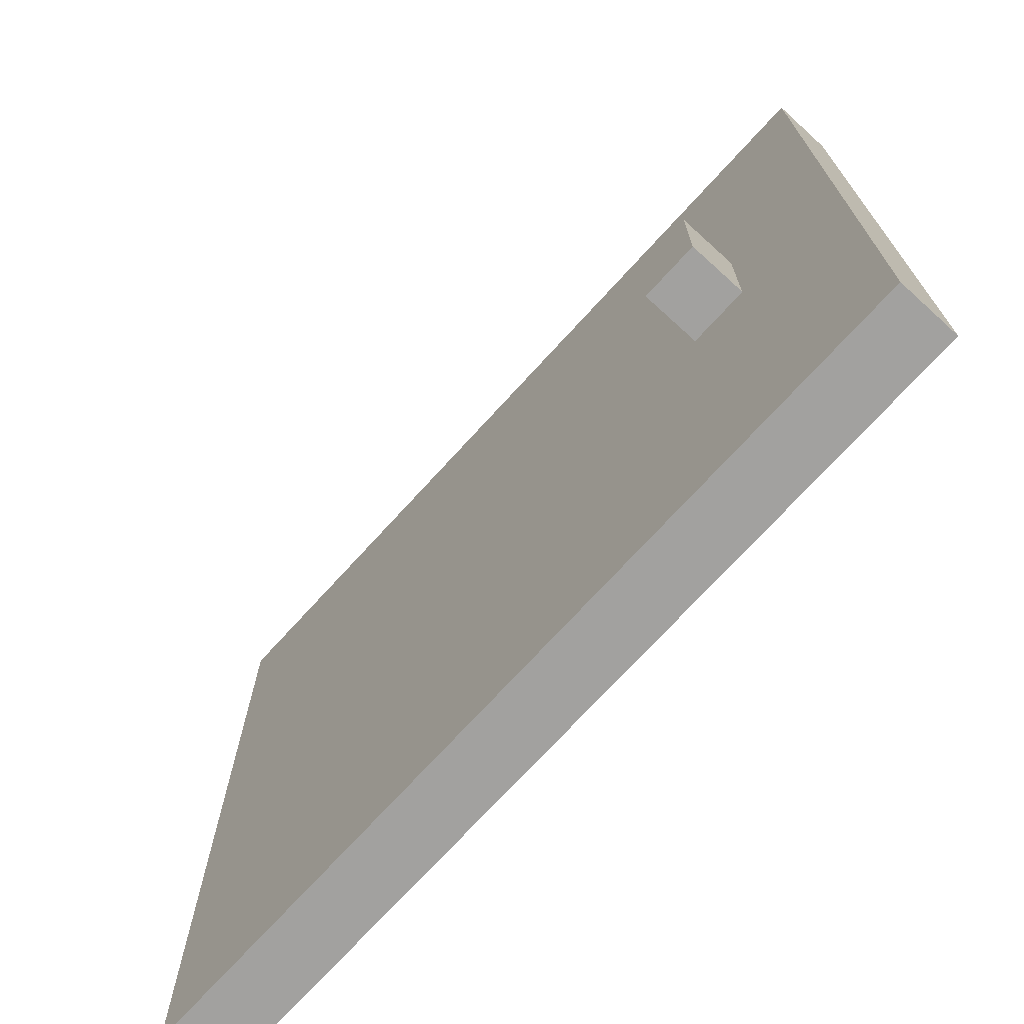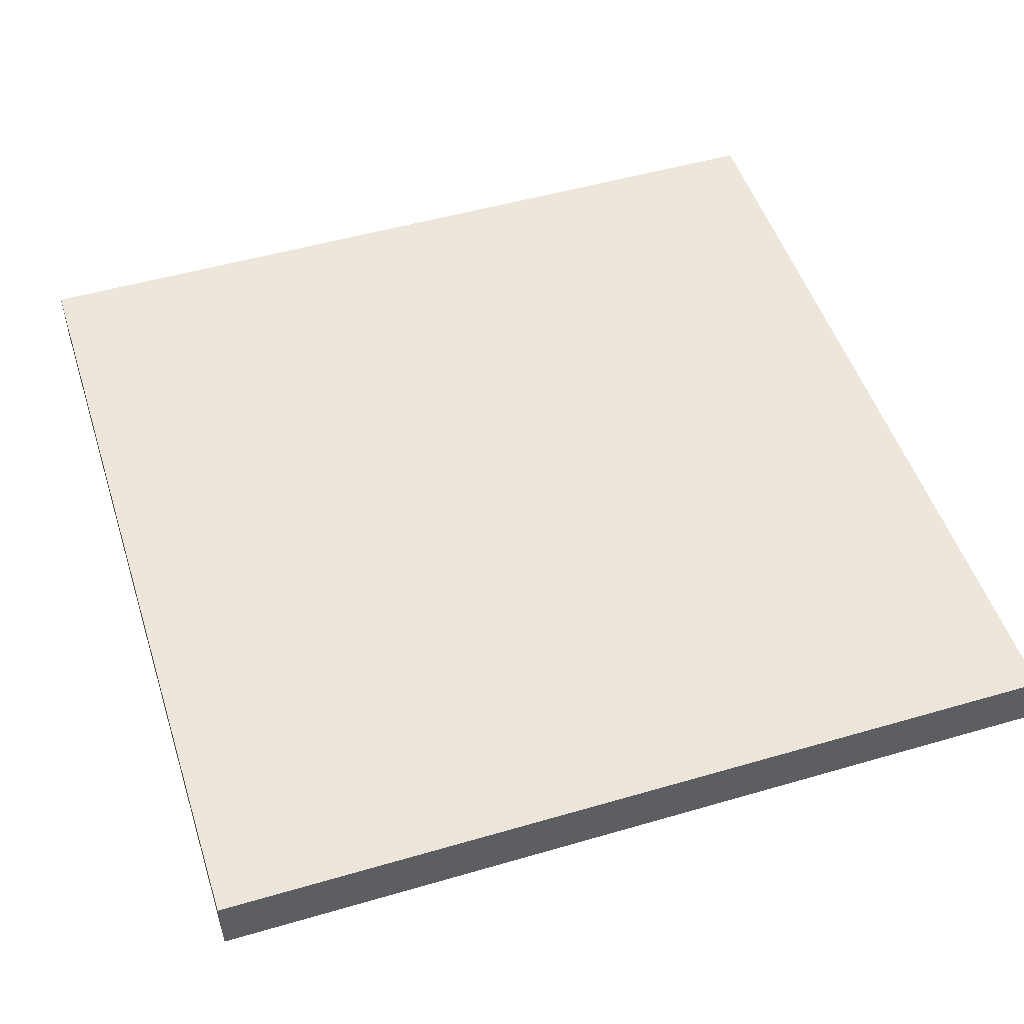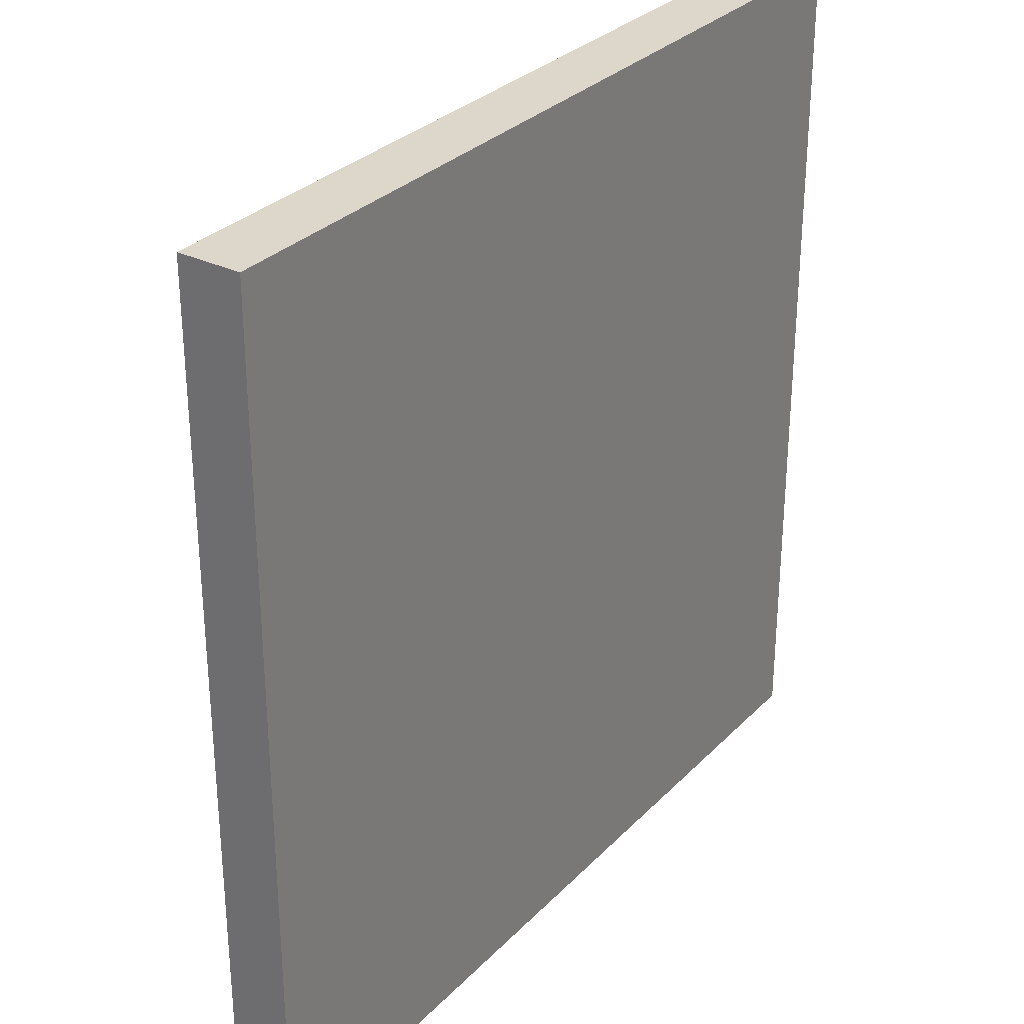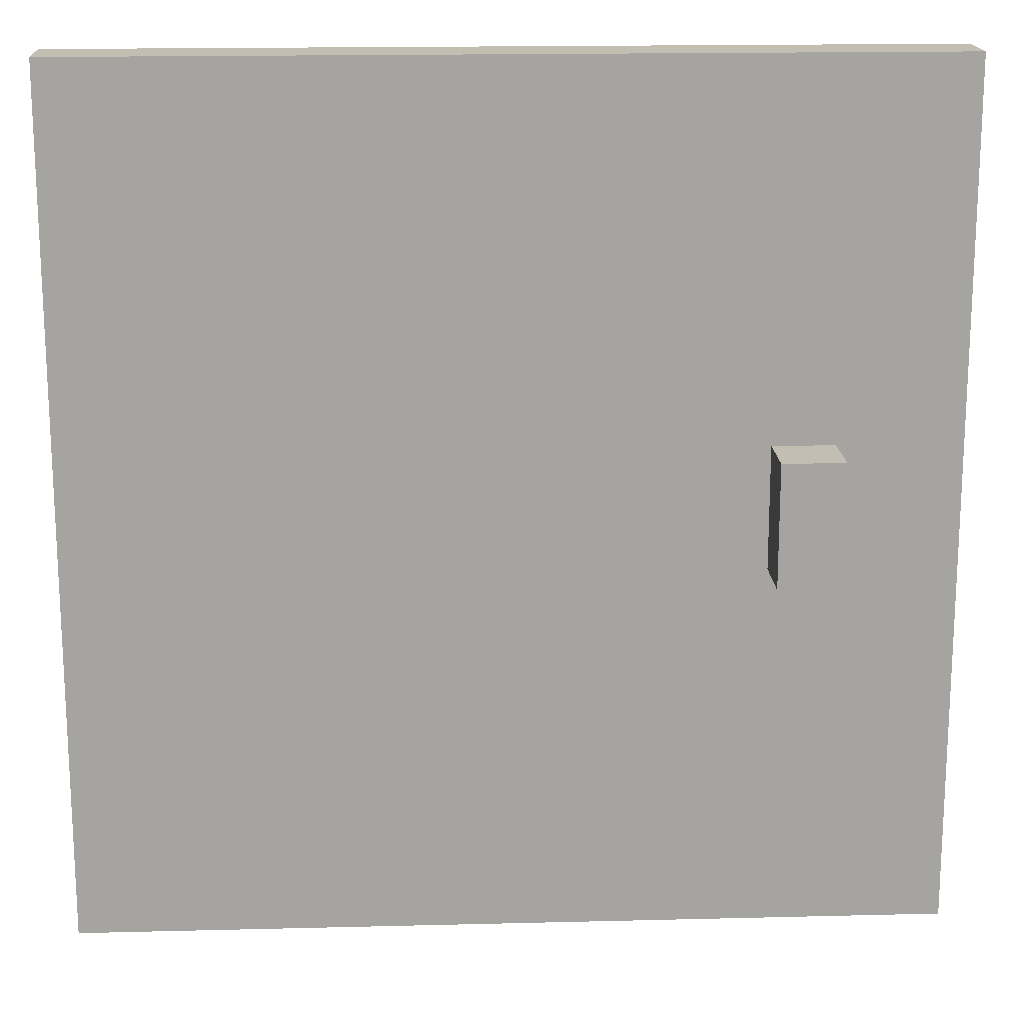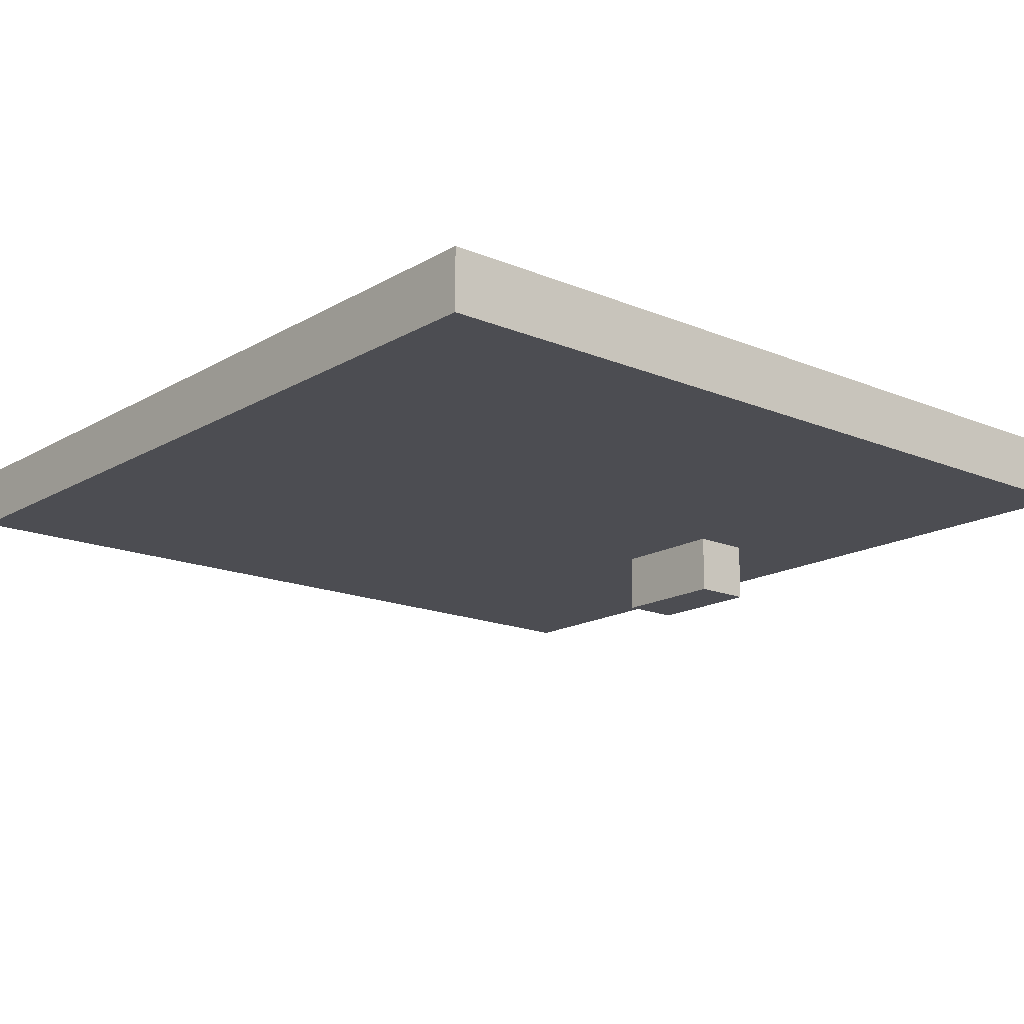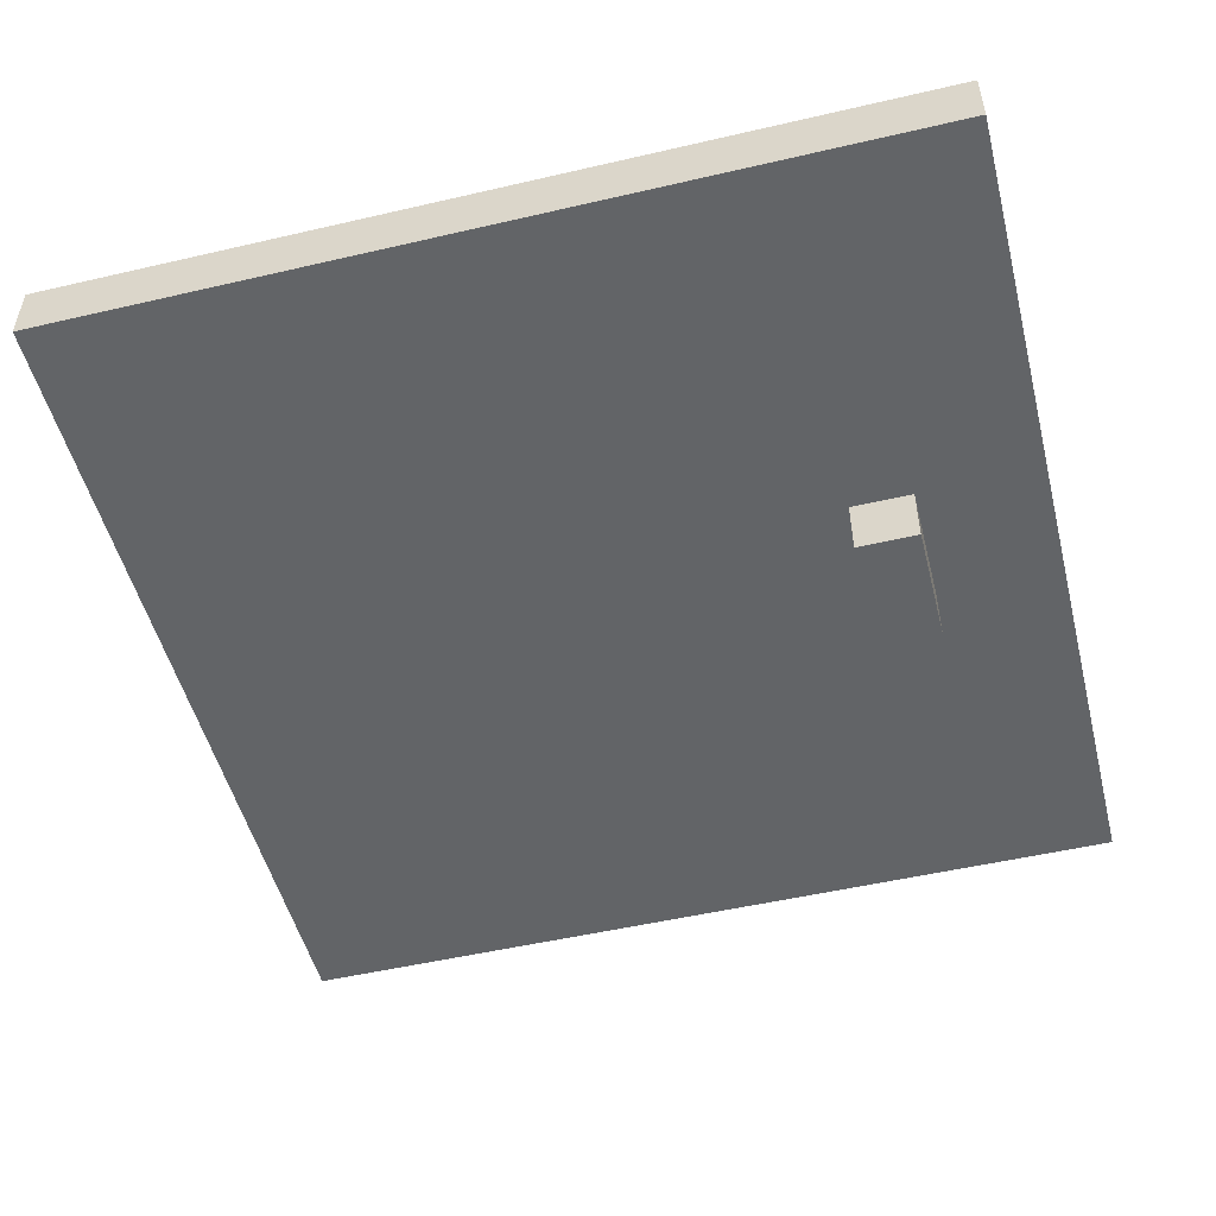
<metadata>
{"format":"obj","ext":"obj","renderer":"f3d","projection":"perspective","resolution":1024,"background":"white","views":[{"elev":-72.2,"azim":-132.3,"up":"+Y"},{"elev":50.5,"azim":162.3,"up":"+Z"},{"elev":30.5,"azim":-54.8,"up":"+Y"},{"elev":17.1,"azim":177.1,"up":"+Y"},{"elev":-16.4,"azim":139.6,"up":"+Z"},{"elev":-51.1,"azim":-165.8,"up":"+Z"}]}
</metadata>
<code>
o locker_door_left
v 0.0625 0.9375 0.0625
v 0.9375 0.0625 0.125
v 0.9375 0.9375 0.0625
v 0.9375 0.9375 0.125
v 0.0625 0.9375 0.125
v 0.9375 0.0625 0.0625
v 0.0625 0.0625 0.0625
v 0.0625 0.0625 0.125
v 0.1875 0.4375 0
v 0.1875 0.4375 0.0625
v 0.25 0.4375 0.0625
v 0.25 0.4375 0
v 0.25 0.5625 0
v 0.1875 0.5625 0.0625
v 0.25 0.5625 0.0625
v 0.1875 0.5625 0
f 7 3 6
f 2 3 4
f 2 5 8
f 5 3 1
f 2 7 6
f 8 1 7
f 16 10 14
f 10 12 11
f 16 15 13
f 15 12 13
f 9 13 12
f 7 1 3
f 2 6 3
f 2 4 5
f 5 4 3
f 2 8 7
f 8 5 1
f 16 9 10
f 10 9 12
f 16 14 15
f 15 11 12
f 9 16 13

</code>
